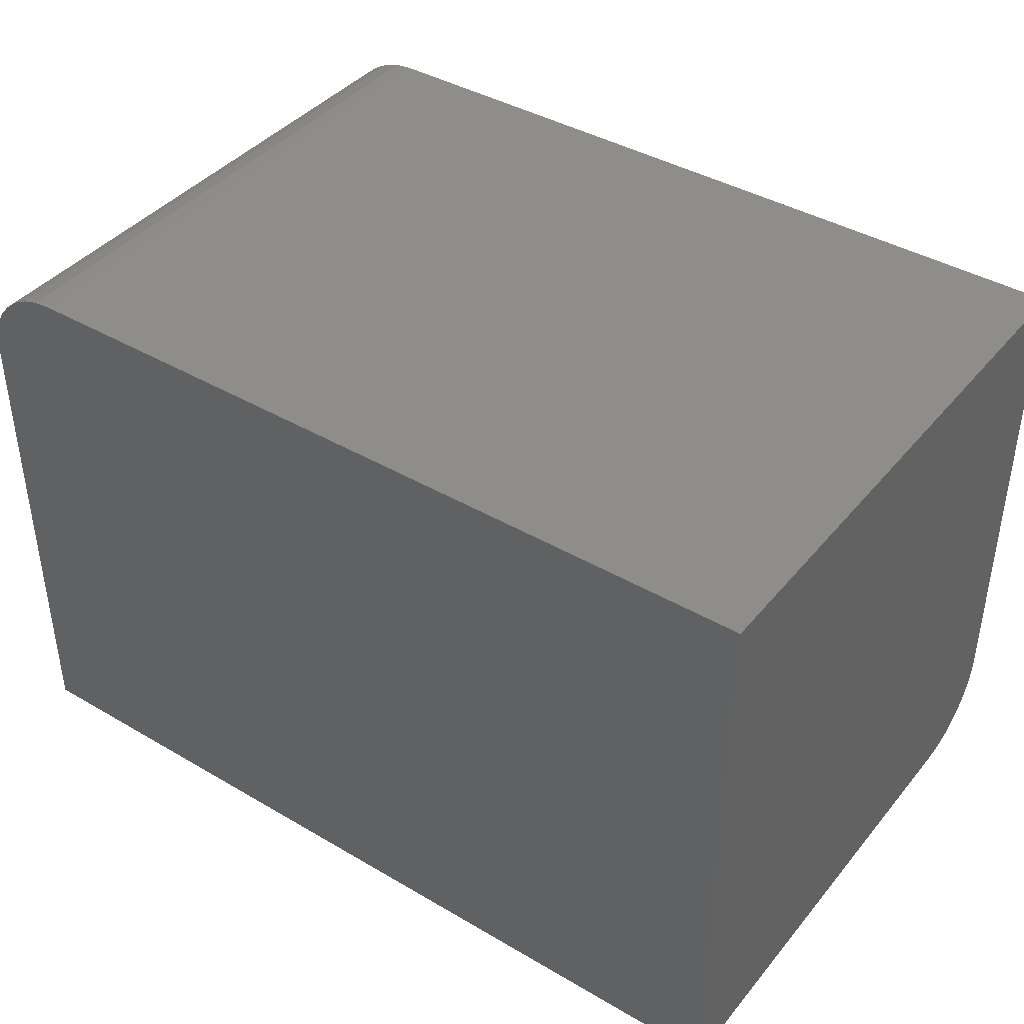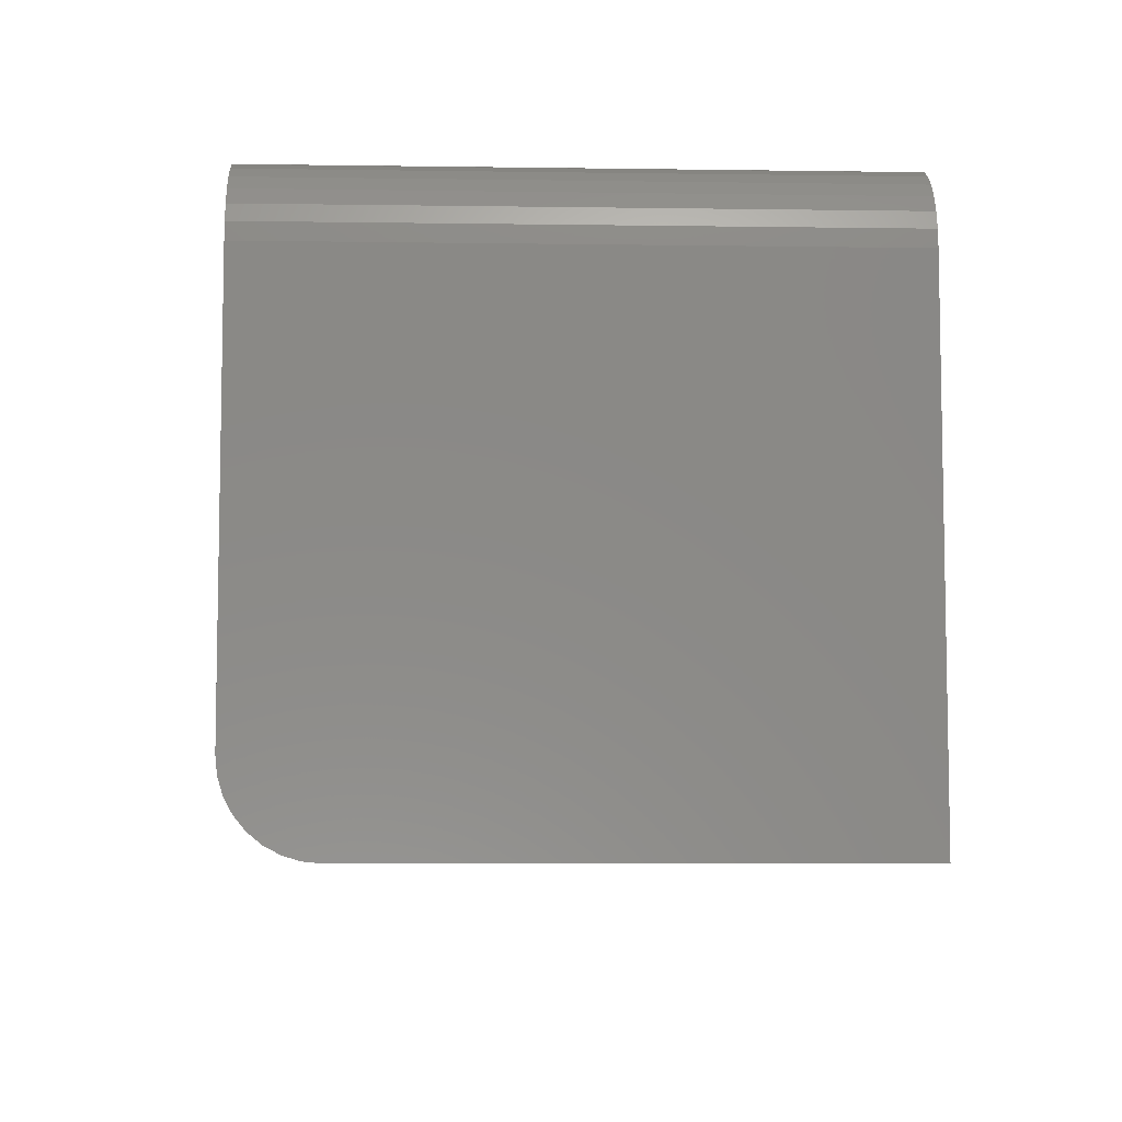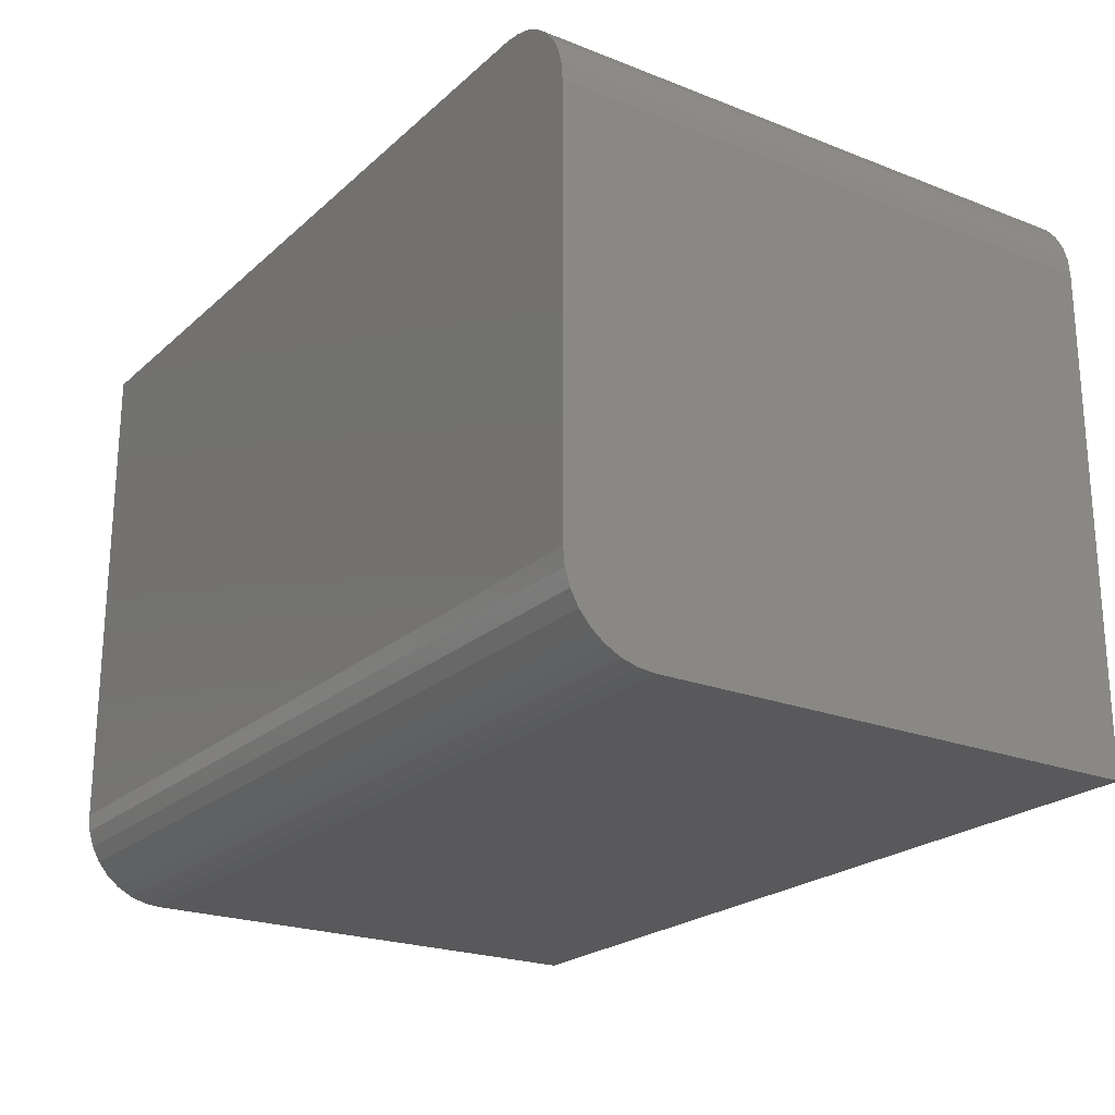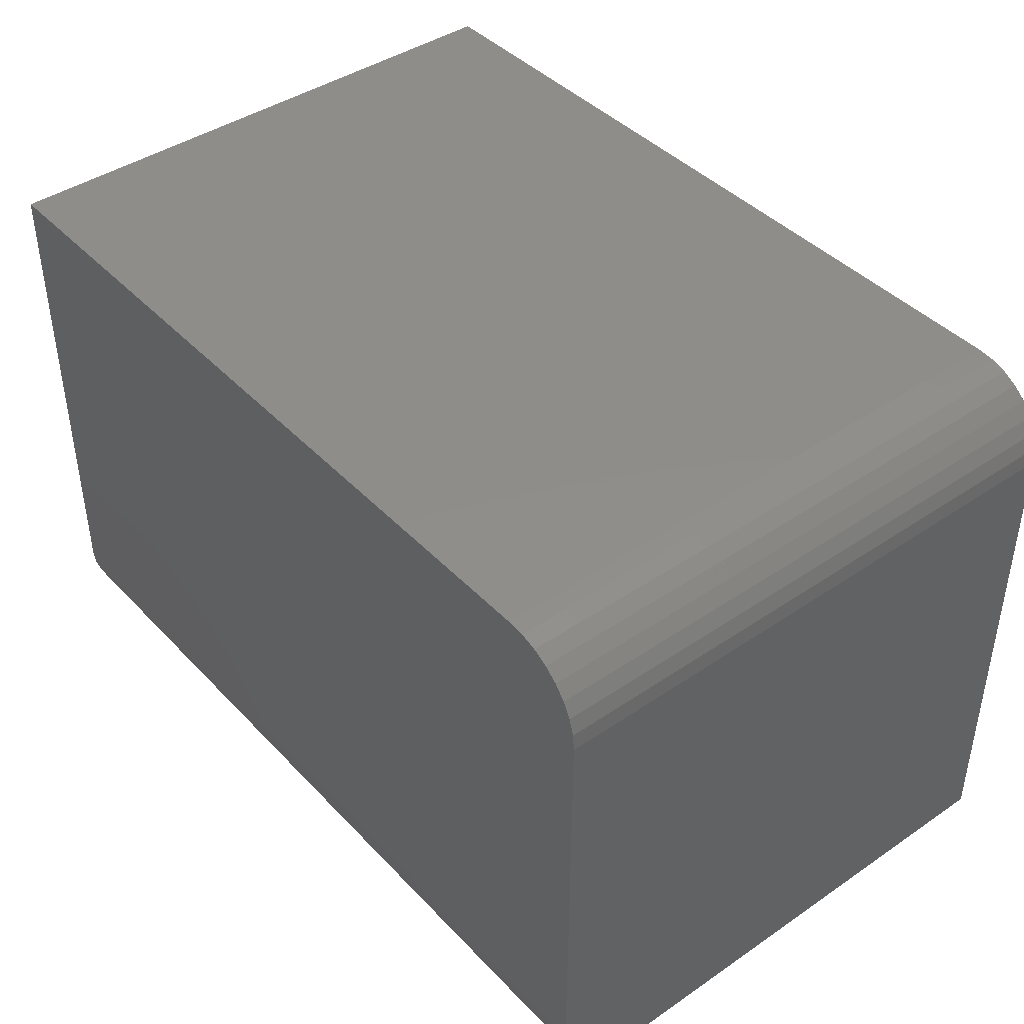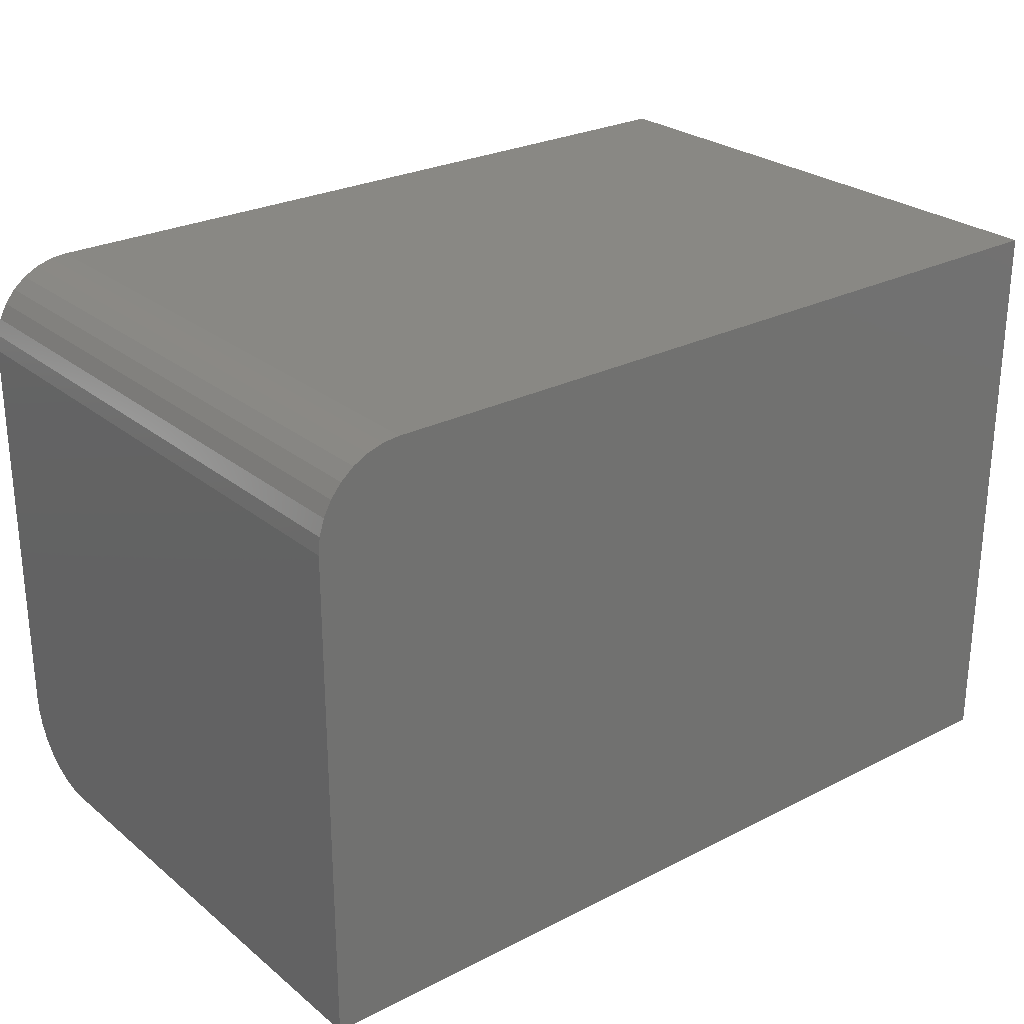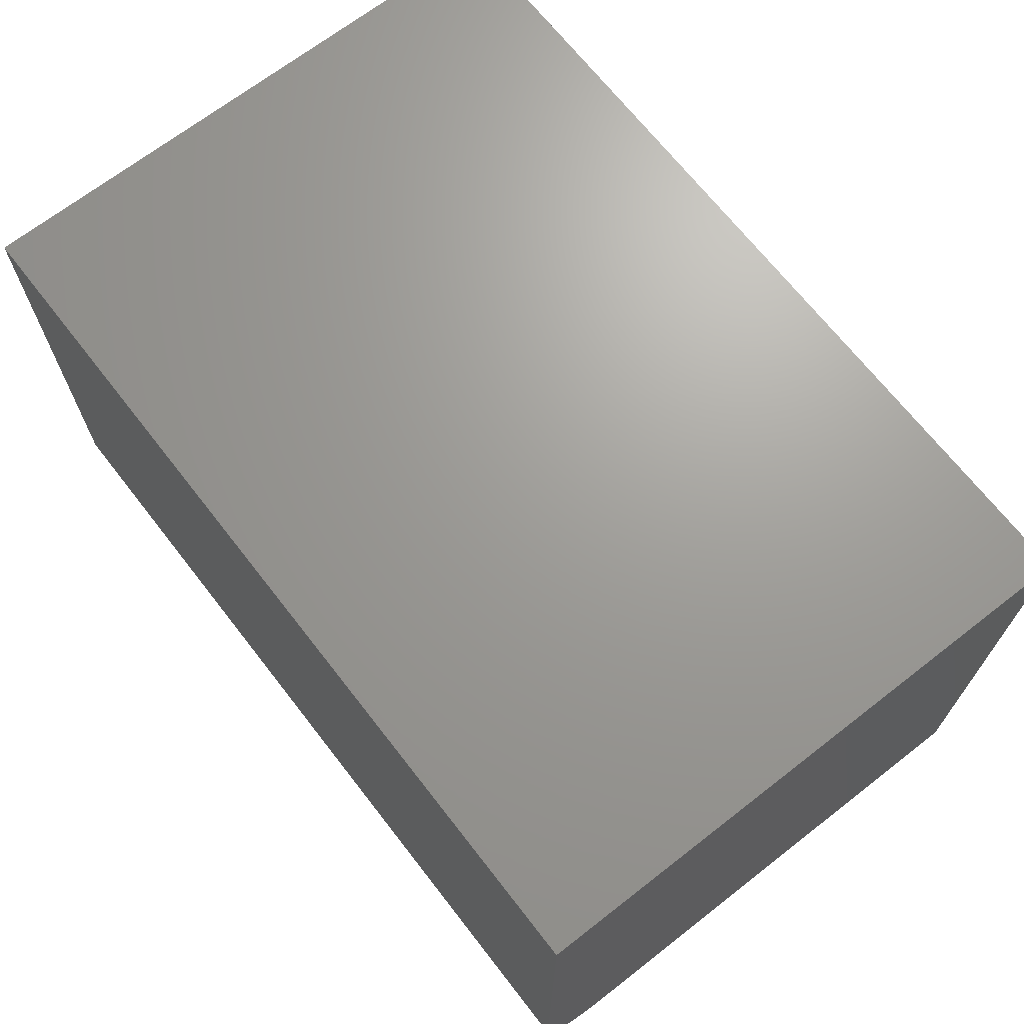
<metadata>
{"format":"stl","ext":"stl","renderer":"f3d","projection":"perspective","resolution":1024,"background":"white","views":[{"elev":40.8,"azim":35.6,"up":"+Y"},{"elev":-6.8,"azim":-92.4,"up":"+Y"},{"elev":-22.4,"azim":-124.0,"up":"+Y"},{"elev":42.3,"azim":-129.2,"up":"+Y"},{"elev":26.3,"azim":-38.7,"up":"+Y"},{"elev":68.8,"azim":52.1,"up":"+Z"}]}
</metadata>
<code>
# stl→obj: 40 verts, 76 faces
v -0.5625 -0.75 0.7461
v -0.5625 -0.1094 0.7461
v -0.5625 -0.1094 0
v -0.5625 -0.6406 0
v -0.5625 -0.662 0.002102
v -0.5625 -0.6825 0.008326
v -0.5625 -0.7014 0.01843
v -0.5625 -0.718 0.03204
v -0.5625 -0.7316 0.04861
v -0.5625 -0.7417 0.06752
v -0.5625 -0.7479 0.08804
v -0.5625 -0.75 0.1094
v -0.5604 -0.08804 -1.287e-19
v -0.4531 1.214e-17 -6.697e-18
v 0.5625 1.249e-16 -6.889e-17
v 0.5625 -0.6406 -6.889e-17
v -0.5542 -0.06752 -5.098e-19
v -0.5441 -0.04861 -1.129e-18
v -0.5305 -0.03204 -1.962e-18
v -0.5139 -0.01843 -2.976e-18
v -0.495 -0.008326 -4.134e-18
v -0.4745 -0.002102 -5.391e-18
v -0.4531 1.214e-17 0.7461
v 0.5625 1.249e-16 0.7461
v 0.5625 -0.75 0.7461
v -0.4745 -0.002102 0.7461
v -0.495 -0.008326 0.7461
v -0.5139 -0.01843 0.7461
v -0.5305 -0.03204 0.7461
v -0.5441 -0.04861 0.7461
v -0.5542 -0.06752 0.7461
v -0.5604 -0.08804 0.7461
v 0.5625 -0.75 0.1094
v 0.5625 -0.7479 0.08804
v 0.5625 -0.7417 0.06752
v 0.5625 -0.7316 0.04861
v 0.5625 -0.718 0.03204
v 0.5625 -0.7014 0.01843
v 0.5625 -0.6825 0.008326
v 0.5625 -0.662 0.002102
f 1 2 3
f 1 3 4
f 1 4 5
f 1 5 6
f 1 6 7
f 1 7 8
f 1 8 9
f 1 9 10
f 1 10 11
f 1 11 12
f 3 13 4
f 14 15 16
f 14 16 4
f 14 4 13
f 14 13 17
f 14 17 18
f 14 18 19
f 14 19 20
f 14 20 21
f 14 21 22
f 14 23 15
f 15 23 24
f 1 25 24
f 1 24 23
f 1 23 26
f 1 26 27
f 1 27 28
f 1 28 29
f 1 29 30
f 1 30 31
f 1 31 32
f 1 32 2
f 23 14 26
f 26 14 22
f 26 22 27
f 27 22 21
f 27 21 28
f 28 21 20
f 28 20 29
f 29 20 19
f 29 19 30
f 30 19 18
f 30 18 31
f 31 18 17
f 31 17 32
f 32 17 13
f 32 13 2
f 2 13 3
f 12 33 1
f 1 33 25
f 25 33 34
f 25 34 35
f 25 35 36
f 25 36 37
f 25 37 38
f 25 38 39
f 25 39 40
f 25 40 16
f 25 16 15
f 25 15 24
f 4 16 5
f 5 16 40
f 5 40 6
f 6 40 39
f 6 39 7
f 7 39 38
f 7 38 8
f 8 38 37
f 8 37 9
f 9 37 36
f 9 36 10
f 10 36 35
f 10 35 11
f 11 35 34
f 11 34 12
f 12 34 33

</code>
